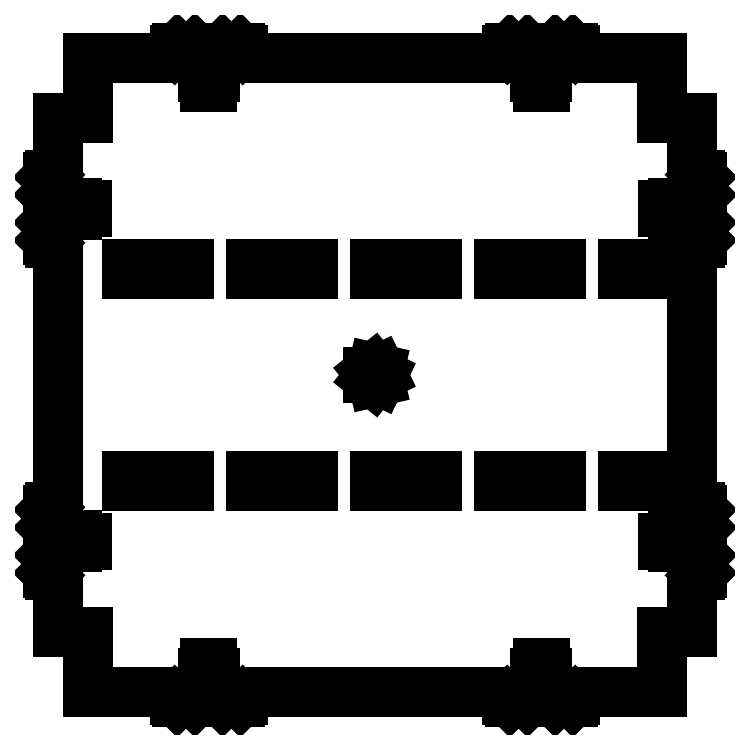
<metadata>
{"format":"dxf","ext":"dxf","renderer":"ezdxf+matplotlib","layout":"modelspace","background":"white","min_lineweight":24,"dpi":150}
</metadata>
<code>
0
SECTION
2
ENTITIES
0
LINE
8
0
10
-117.5
20
-214.9
11
-117.5
21
-210
0
LINE
8
0
10
-117.5
20
-210
11
-112.5
21
-210
0
LINE
8
0
10
-112.5
20
-210
11
-112.5
21
-203.1
0
LINE
8
0
10
-112.5
20
-203.1
11
-114
21
-203.1
0
LINE
8
0
10
-114
20
-203.1
11
-114
21
-197.4
0
LINE
8
0
10
-114
20
-197.4
11
-112.5
21
-197.4
0
LINE
8
0
10
-112.5
20
-197.4
11
-112.5
21
-190.5
0
LINE
8
0
10
-112.5
20
-190.5
11
-107.5
21
-190.5
0
LINE
8
0
10
-107.5
20
-190.5
11
-107.5
21
-197.4
0
LINE
8
0
10
-107.5
20
-197.4
11
-106
21
-197.4
0
LINE
8
0
10
-106
20
-197.4
11
-106
21
-203.1
0
LINE
8
0
10
-106
20
-203.1
11
-107.5
21
-203.1
0
LINE
8
0
10
-107.5
20
-203.1
11
-107.5
21
-210
0
LINE
8
0
10
-107.5
20
-210
11
-102.5
21
-210
0
LINE
8
0
10
-102.5
20
-210
11
-102.5
21
-214.9
0
LINE
8
0
10
-102.5
20
-214.9
11
-100.9
21
-216.5
0
LINE
8
0
10
-100.9
20
-216.5
11
-89.12
21
-216.5
0
LINE
8
0
10
-89.12
20
-216.5
11
-87.5
21
-214.9
0
LINE
8
0
10
-87.5
20
-214.9
11
-87.5
21
-210
0
LINE
8
0
10
-87.5
20
-210
11
87.5
21
-210
0
LINE
8
0
10
87.5
20
-210
11
87.5
21
-214.9
0
LINE
8
0
10
87.5
20
-214.9
11
89.12
21
-216.5
0
LINE
8
0
10
89.12
20
-216.5
11
100.9
21
-216.5
0
LINE
8
0
10
100.9
20
-216.5
11
102.5
21
-214.9
0
LINE
8
0
10
102.5
20
-214.9
11
102.5
21
-210
0
LINE
8
0
10
102.5
20
-210
11
107.5
21
-210
0
LINE
8
0
10
107.5
20
-210
11
107.5
21
-203.1
0
LINE
8
0
10
107.5
20
-203.1
11
106
21
-203.1
0
LINE
8
0
10
106
20
-203.1
11
106
21
-197.4
0
LINE
8
0
10
106
20
-197.4
11
107.5
21
-197.4
0
LINE
8
0
10
107.5
20
-197.4
11
107.5
21
-190.5
0
LINE
8
0
10
107.5
20
-190.5
11
112.5
21
-190.5
0
LINE
8
0
10
112.5
20
-190.5
11
112.5
21
-197.4
0
LINE
8
0
10
112.5
20
-197.4
11
114
21
-197.4
0
LINE
8
0
10
114
20
-197.4
11
114
21
-203.1
0
LINE
8
0
10
114
20
-203.1
11
112.5
21
-203.1
0
LINE
8
0
10
112.5
20
-203.1
11
112.5
21
-210
0
LINE
8
0
10
112.5
20
-210
11
117.5
21
-210
0
LINE
8
0
10
117.5
20
-210
11
117.5
21
-214.9
0
LINE
8
0
10
117.5
20
-214.9
11
119.1
21
-216.5
0
LINE
8
0
10
119.1
20
-216.5
11
130.9
21
-216.5
0
LINE
8
0
10
130.9
20
-216.5
11
132.5
21
-214.9
0
LINE
8
0
10
132.5
20
-214.9
11
132.5
21
-210
0
LINE
8
0
10
132.5
20
-210
11
190
21
-210
0
LINE
8
0
10
190
20
-210
11
190
21
-170
0
LINE
8
0
10
190
20
-170
11
210
21
-170
0
LINE
8
0
10
210
20
-170
11
210
21
-132.5
0
LINE
8
0
10
210
20
-132.5
11
214.9
21
-132.5
0
LINE
8
0
10
214.9
20
-132.5
11
216.5
21
-130.9
0
LINE
8
0
10
216.5
20
-130.9
11
216.5
21
-119.1
0
LINE
8
0
10
216.5
20
-119.1
11
214.9
21
-117.5
0
LINE
8
0
10
214.9
20
-117.5
11
210
21
-117.5
0
LINE
8
0
10
210
20
-117.5
11
210
21
-112.5
0
LINE
8
0
10
210
20
-112.5
11
203.1
21
-112.5
0
LINE
8
0
10
203.1
20
-112.5
11
203.1
21
-114
0
LINE
8
0
10
203.1
20
-114
11
197.4
21
-114
0
LINE
8
0
10
197.4
20
-114
11
197.4
21
-112.5
0
LINE
8
0
10
197.4
20
-112.5
11
190.5
21
-112.5
0
LINE
8
0
10
190.5
20
-112.5
11
190.5
21
-107.5
0
LINE
8
0
10
190.5
20
-107.5
11
197.4
21
-107.5
0
LINE
8
0
10
197.4
20
-107.5
11
197.4
21
-106
0
LINE
8
0
10
197.4
20
-106
11
203.1
21
-106
0
LINE
8
0
10
203.1
20
-106
11
203.1
21
-107.5
0
LINE
8
0
10
203.1
20
-107.5
11
210
21
-107.5
0
LINE
8
0
10
210
20
-107.5
11
210
21
-102.5
0
LINE
8
0
10
210
20
-102.5
11
214.9
21
-102.5
0
LINE
8
0
10
214.9
20
-102.5
11
216.5
21
-100.9
0
LINE
8
0
10
216.5
20
-100.9
11
216.5
21
-89.12
0
LINE
8
0
10
216.5
20
-89.12
11
214.9
21
-87.5
0
LINE
8
0
10
214.9
20
-87.5
11
210
21
-87.5
0
LINE
8
0
10
210
20
-87.5
11
210
21
87.5
0
LINE
8
0
10
210
20
87.5
11
214.9
21
87.5
0
LINE
8
0
10
214.9
20
87.5
11
216.5
21
89.12
0
LINE
8
0
10
216.5
20
89.12
11
216.5
21
100.9
0
LINE
8
0
10
216.5
20
100.9
11
214.9
21
102.5
0
LINE
8
0
10
214.9
20
102.5
11
210
21
102.5
0
LINE
8
0
10
210
20
102.5
11
210
21
107.5
0
LINE
8
0
10
210
20
107.5
11
203.1
21
107.5
0
LINE
8
0
10
203.1
20
107.5
11
203.1
21
106
0
LINE
8
0
10
203.1
20
106
11
197.4
21
106
0
LINE
8
0
10
197.4
20
106
11
197.4
21
107.5
0
LINE
8
0
10
197.4
20
107.5
11
190.5
21
107.5
0
LINE
8
0
10
190.5
20
107.5
11
190.5
21
112.5
0
LINE
8
0
10
190.5
20
112.5
11
197.4
21
112.5
0
LINE
8
0
10
197.4
20
112.5
11
197.4
21
114
0
LINE
8
0
10
197.4
20
114
11
203.1
21
114
0
LINE
8
0
10
203.1
20
114
11
203.1
21
112.5
0
LINE
8
0
10
203.1
20
112.5
11
210
21
112.5
0
LINE
8
0
10
210
20
112.5
11
210
21
117.5
0
LINE
8
0
10
210
20
117.5
11
214.9
21
117.5
0
LINE
8
0
10
214.9
20
117.5
11
216.5
21
119.1
0
LINE
8
0
10
216.5
20
119.1
11
216.5
21
130.9
0
LINE
8
0
10
216.5
20
130.9
11
214.9
21
132.5
0
LINE
8
0
10
214.9
20
132.5
11
210
21
132.5
0
LINE
8
0
10
210
20
132.5
11
210
21
170
0
LINE
8
0
10
210
20
170
11
190
21
170
0
LINE
8
0
10
190
20
170
11
190
21
210
0
LINE
8
0
10
190
20
210
11
132.5
21
210
0
LINE
8
0
10
132.5
20
210
11
132.5
21
214.9
0
LINE
8
0
10
132.5
20
214.9
11
130.9
21
216.5
0
LINE
8
0
10
130.9
20
216.5
11
119.1
21
216.5
0
LINE
8
0
10
119.1
20
216.5
11
117.5
21
214.9
0
LINE
8
0
10
117.5
20
214.9
11
117.5
21
210
0
LINE
8
0
10
117.5
20
210
11
112.5
21
210
0
LINE
8
0
10
112.5
20
210
11
112.5
21
203.1
0
LINE
8
0
10
112.5
20
203.1
11
114
21
203.1
0
LINE
8
0
10
114
20
203.1
11
114
21
197.4
0
LINE
8
0
10
114
20
197.4
11
112.5
21
197.4
0
LINE
8
0
10
112.5
20
197.4
11
112.5
21
190.5
0
LINE
8
0
10
112.5
20
190.5
11
107.5
21
190.5
0
LINE
8
0
10
107.5
20
190.5
11
107.5
21
197.4
0
LINE
8
0
10
107.5
20
197.4
11
106
21
197.4
0
LINE
8
0
10
106
20
197.4
11
106
21
203.1
0
LINE
8
0
10
106
20
203.1
11
107.5
21
203.1
0
LINE
8
0
10
107.5
20
203.1
11
107.5
21
210
0
LINE
8
0
10
107.5
20
210
11
102.5
21
210
0
LINE
8
0
10
102.5
20
210
11
102.5
21
214.9
0
LINE
8
0
10
102.5
20
214.9
11
100.9
21
216.5
0
LINE
8
0
10
100.9
20
216.5
11
89.12
21
216.5
0
LINE
8
0
10
89.12
20
216.5
11
87.5
21
214.9
0
LINE
8
0
10
87.5
20
214.9
11
87.5
21
210
0
LINE
8
0
10
87.5
20
210
11
-87.5
21
210
0
LINE
8
0
10
-87.5
20
210
11
-87.5
21
214.9
0
LINE
8
0
10
-87.5
20
214.9
11
-89.12
21
216.5
0
LINE
8
0
10
-89.12
20
216.5
11
-100.9
21
216.5
0
LINE
8
0
10
-100.9
20
216.5
11
-102.5
21
214.9
0
LINE
8
0
10
-102.5
20
214.9
11
-102.5
21
210
0
LINE
8
0
10
-102.5
20
210
11
-107.5
21
210
0
LINE
8
0
10
-107.5
20
210
11
-107.5
21
203.1
0
LINE
8
0
10
-107.5
20
203.1
11
-106
21
203.1
0
LINE
8
0
10
-106
20
203.1
11
-106
21
197.4
0
LINE
8
0
10
-106
20
197.4
11
-107.5
21
197.4
0
LINE
8
0
10
-107.5
20
197.4
11
-107.5
21
190.5
0
LINE
8
0
10
-107.5
20
190.5
11
-112.5
21
190.5
0
LINE
8
0
10
-112.5
20
190.5
11
-112.5
21
197.4
0
LINE
8
0
10
-112.5
20
197.4
11
-114
21
197.4
0
LINE
8
0
10
-114
20
197.4
11
-114
21
203.1
0
LINE
8
0
10
-114
20
203.1
11
-112.5
21
203.1
0
LINE
8
0
10
-112.5
20
203.1
11
-112.5
21
210
0
LINE
8
0
10
-112.5
20
210
11
-117.5
21
210
0
LINE
8
0
10
-117.5
20
210
11
-117.5
21
214.9
0
LINE
8
0
10
-117.5
20
214.9
11
-119.1
21
216.5
0
LINE
8
0
10
-119.1
20
216.5
11
-130.9
21
216.5
0
LINE
8
0
10
-130.9
20
216.5
11
-132.5
21
214.9
0
LINE
8
0
10
-132.5
20
214.9
11
-132.5
21
210
0
LINE
8
0
10
-132.5
20
210
11
-190
21
210
0
LINE
8
0
10
-190
20
210
11
-190
21
170
0
LINE
8
0
10
-190
20
170
11
-210
21
170
0
LINE
8
0
10
-210
20
170
11
-210
21
132.5
0
LINE
8
0
10
-210
20
132.5
11
-214.9
21
132.5
0
LINE
8
0
10
-214.9
20
132.5
11
-216.5
21
130.9
0
LINE
8
0
10
-216.5
20
130.9
11
-216.5
21
119.1
0
LINE
8
0
10
-216.5
20
119.1
11
-214.9
21
117.5
0
LINE
8
0
10
-214.9
20
117.5
11
-210
21
117.5
0
LINE
8
0
10
-210
20
117.5
11
-210
21
112.5
0
LINE
8
0
10
-210
20
112.5
11
-203.1
21
112.5
0
LINE
8
0
10
-203.1
20
112.5
11
-203.1
21
114
0
LINE
8
0
10
-203.1
20
114
11
-197.4
21
114
0
LINE
8
0
10
-197.4
20
114
11
-197.4
21
112.5
0
LINE
8
0
10
-197.4
20
112.5
11
-190.5
21
112.5
0
LINE
8
0
10
-190.5
20
112.5
11
-190.5
21
107.5
0
LINE
8
0
10
-190.5
20
107.5
11
-197.4
21
107.5
0
LINE
8
0
10
-197.4
20
107.5
11
-197.4
21
106
0
LINE
8
0
10
-197.4
20
106
11
-203.1
21
106
0
LINE
8
0
10
-203.1
20
106
11
-203.1
21
107.5
0
LINE
8
0
10
-203.1
20
107.5
11
-210
21
107.5
0
LINE
8
0
10
-210
20
107.5
11
-210
21
102.5
0
LINE
8
0
10
-210
20
102.5
11
-214.9
21
102.5
0
LINE
8
0
10
-214.9
20
102.5
11
-216.5
21
100.9
0
LINE
8
0
10
-216.5
20
100.9
11
-216.5
21
89.12
0
LINE
8
0
10
-216.5
20
89.12
11
-214.9
21
87.5
0
LINE
8
0
10
-214.9
20
87.5
11
-210
21
87.5
0
LINE
8
0
10
-210
20
87.5
11
-210
21
-87.5
0
LINE
8
0
10
-210
20
-87.5
11
-214.9
21
-87.5
0
LINE
8
0
10
-214.9
20
-87.5
11
-216.5
21
-89.12
0
LINE
8
0
10
-216.5
20
-89.12
11
-216.5
21
-100.9
0
LINE
8
0
10
-216.5
20
-100.9
11
-214.9
21
-102.5
0
LINE
8
0
10
-214.9
20
-102.5
11
-210
21
-102.5
0
LINE
8
0
10
-210
20
-102.5
11
-210
21
-107.5
0
LINE
8
0
10
-210
20
-107.5
11
-203.1
21
-107.5
0
LINE
8
0
10
-203.1
20
-107.5
11
-203.1
21
-106
0
LINE
8
0
10
-203.1
20
-106
11
-197.4
21
-106
0
LINE
8
0
10
-197.4
20
-106
11
-197.4
21
-107.5
0
LINE
8
0
10
-197.4
20
-107.5
11
-190.5
21
-107.5
0
LINE
8
0
10
-190.5
20
-107.5
11
-190.5
21
-112.5
0
LINE
8
0
10
-190.5
20
-112.5
11
-197.4
21
-112.5
0
LINE
8
0
10
-197.4
20
-112.5
11
-197.4
21
-114
0
LINE
8
0
10
-197.4
20
-114
11
-203.1
21
-114
0
LINE
8
0
10
-203.1
20
-114
11
-203.1
21
-112.5
0
LINE
8
0
10
-203.1
20
-112.5
11
-210
21
-112.5
0
LINE
8
0
10
-210
20
-112.5
11
-210
21
-117.5
0
LINE
8
0
10
-210
20
-117.5
11
-214.9
21
-117.5
0
LINE
8
0
10
-214.9
20
-117.5
11
-216.5
21
-119.1
0
LINE
8
0
10
-216.5
20
-119.1
11
-216.5
21
-130.9
0
LINE
8
0
10
-216.5
20
-130.9
11
-214.9
21
-132.5
0
LINE
8
0
10
-214.9
20
-132.5
11
-210
21
-132.5
0
LINE
8
0
10
-210
20
-132.5
11
-210
21
-170
0
LINE
8
0
10
-210
20
-170
11
-190
21
-170
0
LINE
8
0
10
-190
20
-170
11
-190
21
-210
0
LINE
8
0
10
-190
20
-210
11
-132.5
21
-210
0
LINE
8
0
10
-132.5
20
-210
11
-132.5
21
-214.9
0
LINE
8
0
10
-132.5
20
-214.9
11
-130.9
21
-216.5
0
LINE
8
0
10
-130.9
20
-216.5
11
-119.1
21
-216.5
0
LINE
8
0
10
-119.1
20
-216.5
11
-117.5
21
-214.9
0
LINE
8
0
10
-163.9
20
66.8
11
-163.9
21
73.2
0
LINE
8
0
10
-163.9
20
73.2
11
-123
21
73.2
0
LINE
8
0
10
-123
20
73.2
11
-123
21
66.8
0
LINE
8
0
10
-123
20
66.8
11
-163.9
21
66.8
0
LINE
8
0
10
0.04999
20
66.8
11
0.04999
21
73.2
0
LINE
8
0
10
0.04999
20
73.2
11
40.95
21
73.2
0
LINE
8
0
10
40.95
20
73.2
11
40.95
21
66.8
0
LINE
8
0
10
40.95
20
66.8
11
0.04999
21
66.8
0
LINE
8
0
10
82.05
20
66.8
11
82.05
21
73.2
0
LINE
8
0
10
82.05
20
73.2
11
123
21
73.2
0
LINE
8
0
10
123
20
73.2
11
123
21
66.8
0
LINE
8
0
10
123
20
66.8
11
82.05
21
66.8
0
LINE
8
0
10
-81.95
20
66.8
11
-81.95
21
73.2
0
LINE
8
0
10
-81.95
20
73.2
11
-41.05
21
73.2
0
LINE
8
0
10
-41.05
20
73.2
11
-41.05
21
66.8
0
LINE
8
0
10
-41.05
20
66.8
11
-81.95
21
66.8
0
LINE
8
0
10
164.1
20
66.8
11
164.1
21
73.2
0
LINE
8
0
10
164.1
20
73.2
11
204.9
21
73.2
0
LINE
8
0
10
204.9
20
73.2
11
204.9
21
66.8
0
LINE
8
0
10
204.9
20
66.8
11
164.1
21
66.8
0
LINE
8
0
10
-4.505
20
-2.169
11
-4.505
21
2.169
0
LINE
8
0
10
-4.505
20
2.169
11
-1.113
21
4.875
0
LINE
8
0
10
-1.113
20
4.875
11
3.117
21
3.909
0
LINE
8
0
10
3.117
20
3.909
11
5
21
0
0
LINE
8
0
10
5
20
0
11
3.117
21
-3.909
0
LINE
8
0
10
3.117
20
-3.909
11
-1.113
21
-4.875
0
LINE
8
0
10
-1.113
20
-4.875
11
-4.505
21
-2.169
0
LINE
8
0
10
-163.9
20
-73.2
11
-163.9
21
-66.8
0
LINE
8
0
10
-163.9
20
-66.8
11
-123
21
-66.8
0
LINE
8
0
10
-123
20
-66.8
11
-123
21
-73.2
0
LINE
8
0
10
-123
20
-73.2
11
-163.9
21
-73.2
0
LINE
8
0
10
164.1
20
-73.2
11
164.1
21
-66.8
0
LINE
8
0
10
164.1
20
-66.8
11
204.9
21
-66.8
0
LINE
8
0
10
204.9
20
-66.8
11
204.9
21
-73.2
0
LINE
8
0
10
204.9
20
-73.2
11
164.1
21
-73.2
0
LINE
8
0
10
0.04999
20
-73.2
11
0.04999
21
-66.8
0
LINE
8
0
10
0.04999
20
-66.8
11
40.95
21
-66.8
0
LINE
8
0
10
40.95
20
-66.8
11
40.95
21
-73.2
0
LINE
8
0
10
40.95
20
-73.2
11
0.04999
21
-73.2
0
LINE
8
0
10
82.05
20
-73.2
11
82.05
21
-66.8
0
LINE
8
0
10
82.05
20
-66.8
11
123
21
-66.8
0
LINE
8
0
10
123
20
-66.8
11
123
21
-73.2
0
LINE
8
0
10
123
20
-73.2
11
82.05
21
-73.2
0
LINE
8
0
10
-81.95
20
-73.2
11
-81.95
21
-66.8
0
LINE
8
0
10
-81.95
20
-66.8
11
-41.05
21
-66.8
0
LINE
8
0
10
-41.05
20
-66.8
11
-41.05
21
-73.2
0
LINE
8
0
10
-41.05
20
-73.2
11
-81.95
21
-73.2
0
ENDSEC
0
EOF

</code>
